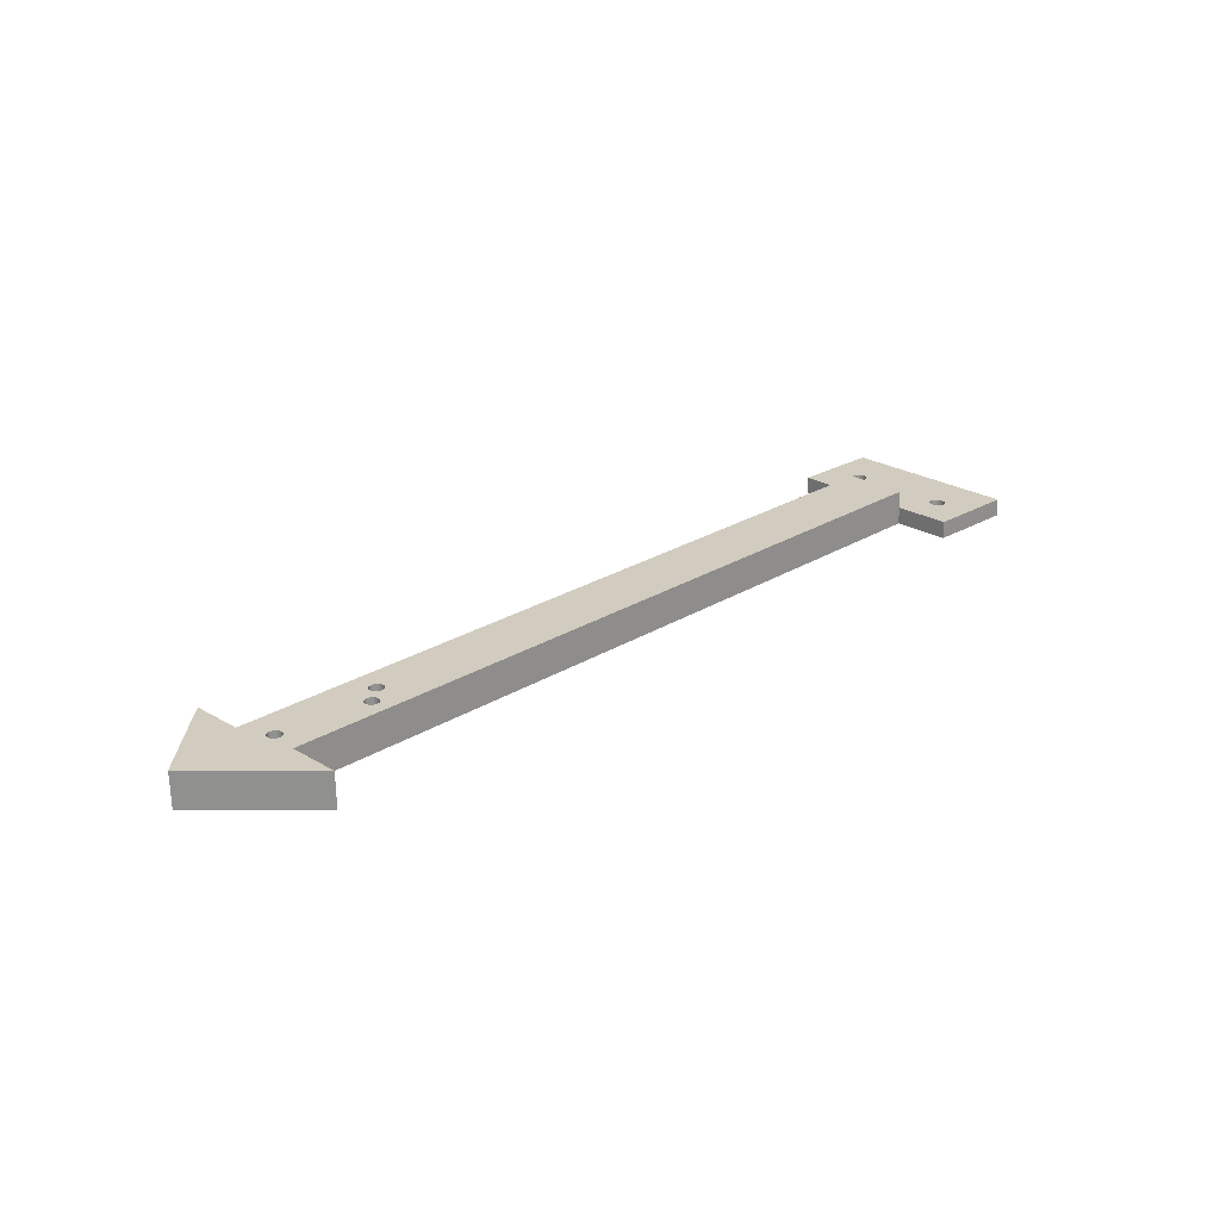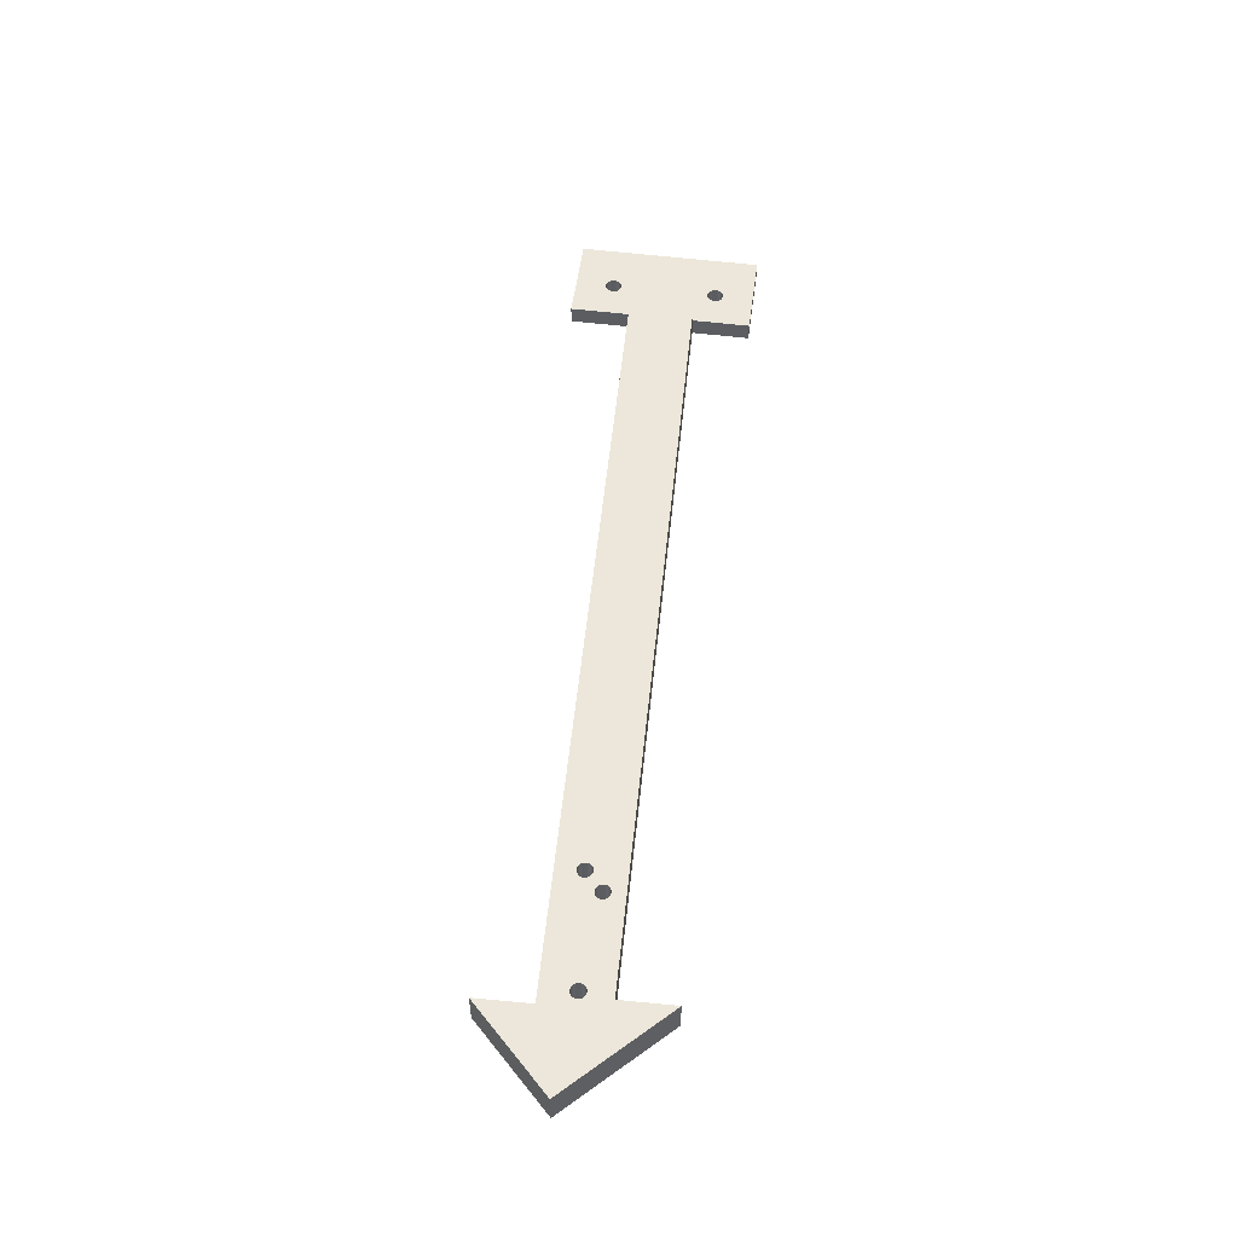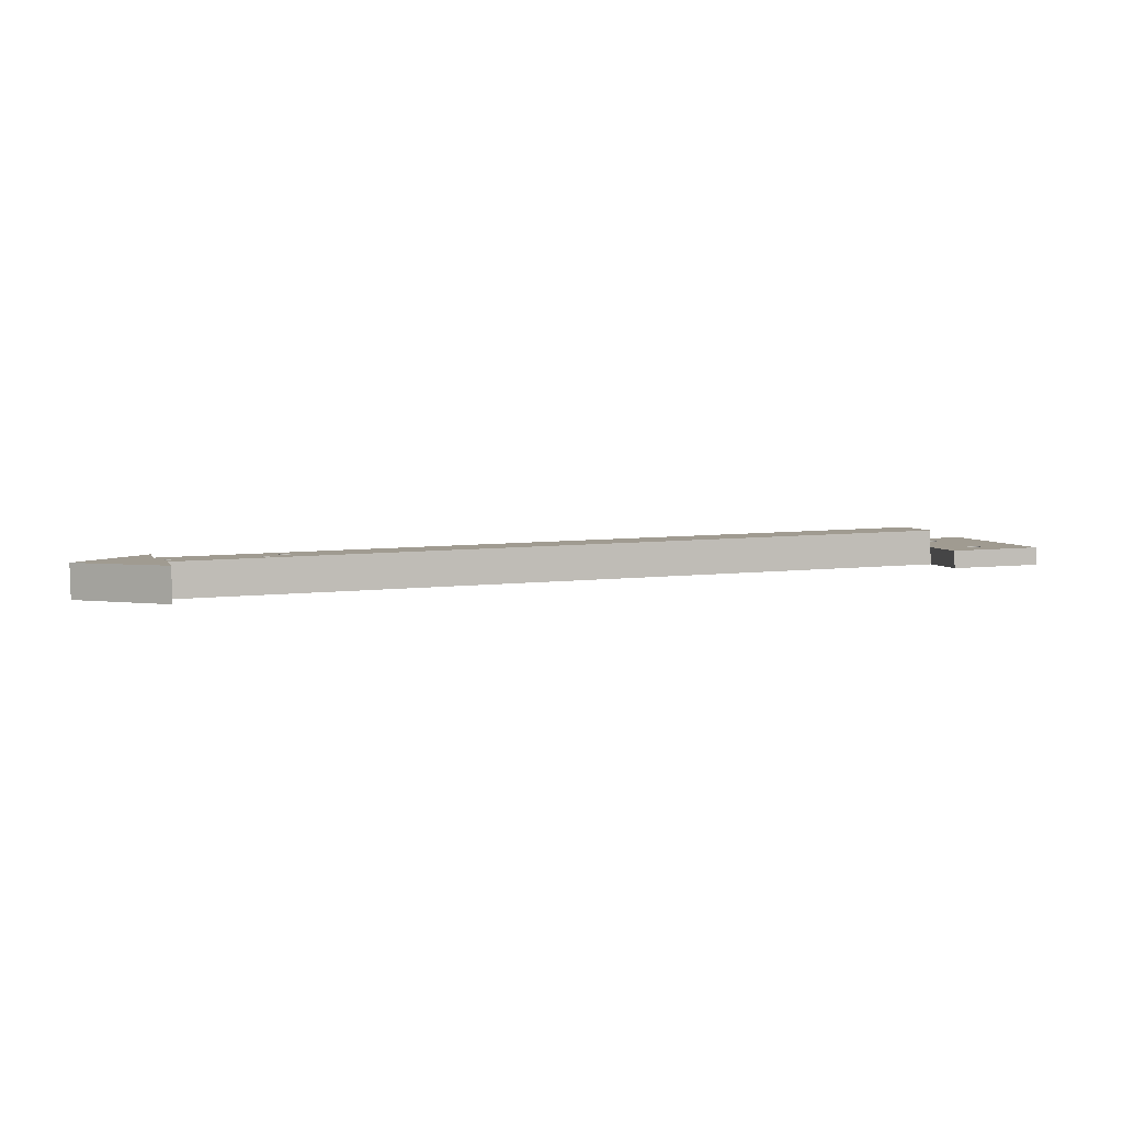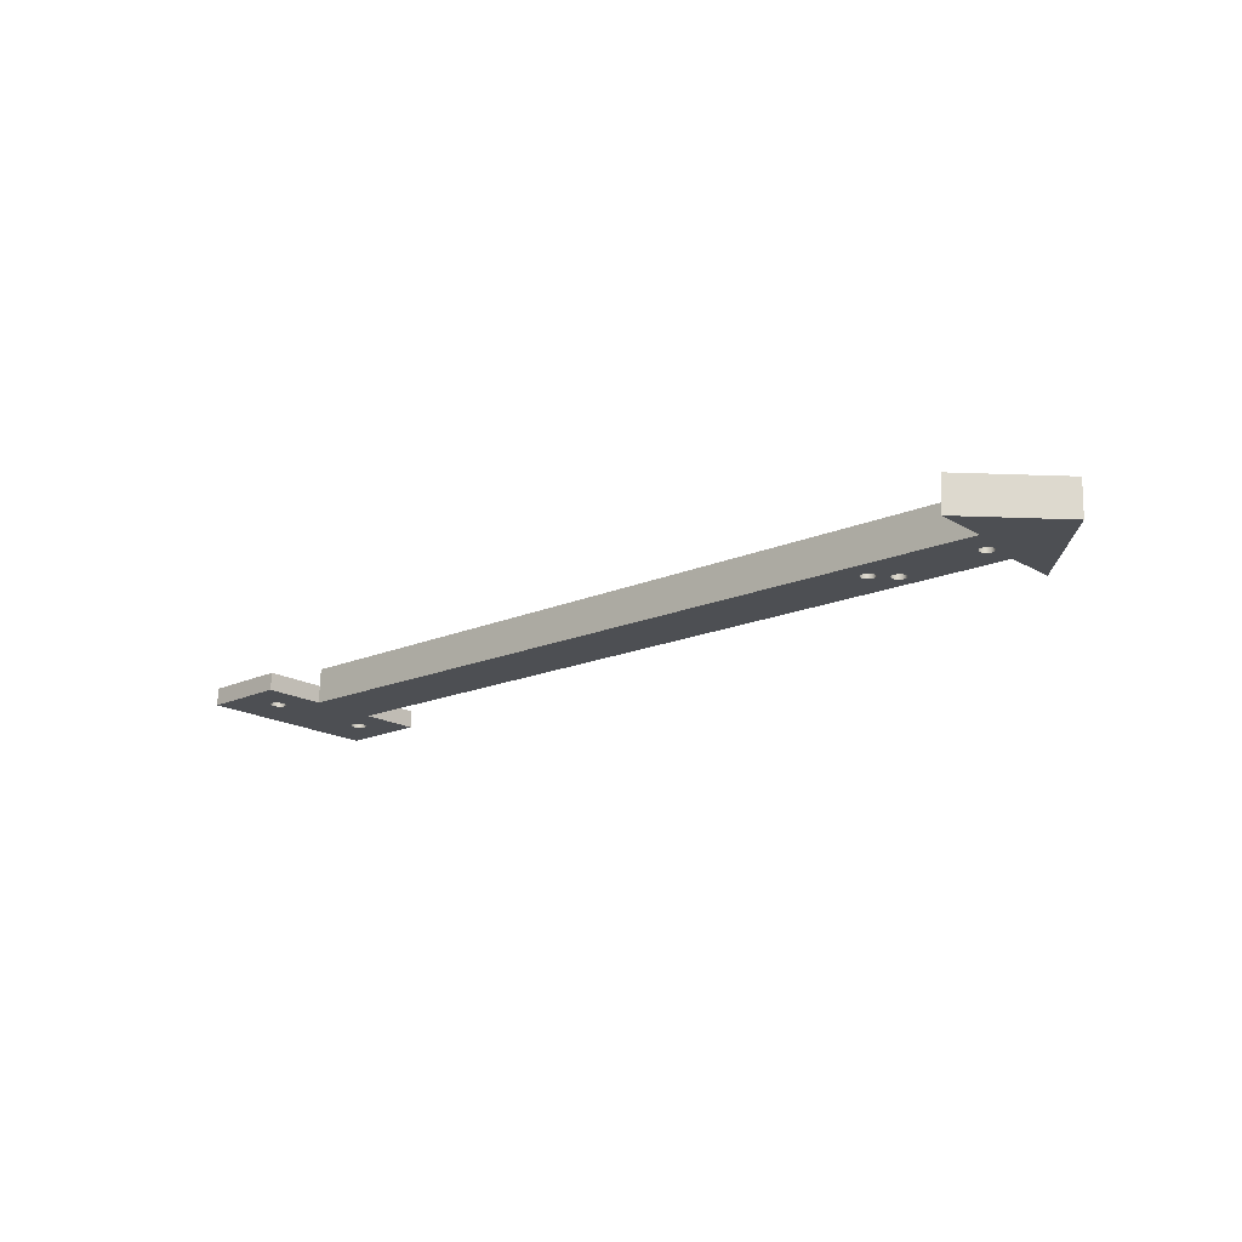
<metadata>
{"format":"obj","ext":"obj","renderer":"f3d","projection":"perspective","resolution":1024,"background":"white","views":[{"elev":22.8,"azim":-43.2,"up":"+Z"},{"elev":51.5,"azim":-82.4,"up":"+Z"},{"elev":3.6,"azim":-13.1,"up":"+Z"},{"elev":-18.7,"azim":-136.0,"up":"+Z"}]}
</metadata>
<code>
g Corpo155
v -347.5 -35.47 37.3
v -347.4 -36.05 37.3
v -347.2 -36.59 37.3
v -346.8 -37.06 37.3
v -346.4 -37.41 37.31
v -345.8 -37.64 37.32
v -345.2 -37.71 37.34
v -344.7 -37.64 37.35
v -344.1 -37.41 37.37
v -343.7 -37.05 37.38
v -343.3 -36.58 37.4
v -343.1 -36.04 37.41
v -343 -35.46 37.41
v -343.1 -34.88 37.42
v -343.3 -34.33 37.42
v -343.7 -33.87 37.41
v -344.1 -33.51 37.4
v -344.7 -33.29 37.39
v -345.3 -33.21 37.37
v -345.8 -33.29 37.36
v -346.4 -33.52 37.34
v -346.8 -33.88 37.33
v -347.2 -34.34 37.32
v -347.4 -34.89 37.31
v -347.4 -35.43 32.3
v -347.3 -34.85 32.31
v -347.1 -34.3 32.32
v -346.7 -33.84 32.33
v -346.3 -33.48 32.35
v -345.7 -33.25 32.36
v -345.1 -33.17 32.38
v -344.5 -33.25 32.39
v -344 -33.47 32.4
v -343.5 -33.83 32.41
v -343.2 -34.29 32.42
v -342.9 -34.84 32.42
v -342.9 -35.42 32.42
v -342.9 -36 32.41
v -343.2 -36.54 32.4
v -343.5 -37.01 32.39
v -344 -37.37 32.37
v -344.5 -37.6 32.36
v -345.1 -37.67 32.34
v -345.7 -37.6 32.33
v -346.2 -37.37 32.31
v -346.7 -37.02 32.31
v -347.1 -36.55 32.3
v -347.3 -36.01 32.3
v -347.6 -5.47 37.54
v -347.5 -6.052 37.53
v -347.3 -6.594 37.54
v -346.9 -7.06 37.54
v -346.4 -7.416 37.55
v -345.9 -7.639 37.56
v -345.3 -7.715 37.58
v -344.7 -7.637 37.59
v -344.2 -7.411 37.61
v -343.7 -7.052 37.62
v -343.4 -6.585 37.64
v -343.2 -6.042 37.65
v -343.1 -5.459 37.65
v -343.2 -4.877 37.66
v -343.4 -4.335 37.65
v -343.7 -3.87 37.65
v -344.2 -3.514 37.64
v -344.8 -3.29 37.63
v -345.3 -3.215 37.61
v -345.9 -3.293 37.6
v -346.5 -3.519 37.58
v -346.9 -3.878 37.57
v -347.3 -4.345 37.55
v -347.5 -4.888 37.54
v -347.4 -5.43 32.54
v -347.4 -4.848 32.55
v -347.1 -4.304 32.56
v -346.8 -3.838 32.57
v -346.3 -3.479 32.58
v -345.8 -3.253 32.6
v -345.2 -3.175 32.61
v -344.6 -3.25 32.63
v -344.1 -3.474 32.64
v -343.6 -3.83 32.65
v -343.3 -4.295 32.66
v -343 -4.837 32.66
v -342.9 -5.419 32.65
v -343 -6.002 32.65
v -343.2 -6.545 32.64
v -343.6 -7.012 32.63
v -344.1 -7.371 32.61
v -344.6 -7.597 32.59
v -345.2 -7.675 32.58
v -345.8 -7.599 32.56
v -346.3 -7.376 32.55
v -346.8 -7.02 32.54
v -347.1 -6.554 32.54
v -347.4 -6.012 32.54
v -356.3 -30.07 37.12
v -356.2 -46.49 36.99
v -330.7 -46.43 37.64
v -330.9 5.57 38.05
v -356.4 5.508 37.4
v -356.3 -11.7 37.26
v -356.4 -11.74 42.26
v -356.4 -30.11 42.12
v -579.7 -19.42 36.48
v -580.2 -4.43 36.59
v -601.8 -26.12 35.87
v -575.8 -51.97 36.32
v -576.3 -36.98 36.43
v -573.9 -29.93 36.55
v -574.3 -30.25 36.54
v -574.8 -30.45 36.52
v -575.3 -30.52 36.51
v -575.8 -30.45 36.5
v -576.3 -30.25 36.49
v -576.7 -29.94 36.48
v -577 -29.52 36.47
v -577.2 -29.04 36.47
v -577.3 -28.52 36.47
v -577.2 -28.01 36.48
v -577 -27.52 36.49
v -576.7 -27.11 36.5
v -576.3 -26.79 36.51
v -575.8 -26.59 36.53
v -575.3 -26.52 36.54
v -574.8 -26.59 36.55
v -574.3 -26.79 36.56
v -573.9 -27.1 36.57
v -573.6 -27.52 36.58
v -573.4 -28 36.58
v -573.3 -28.51 36.58
v -573.4 -29.03 36.57
v -573.6 -29.52 36.56
v -548 -31.93 37.2
v -548.4 -32.25 37.18
v -548.9 -32.45 37.17
v -549.4 -32.52 37.16
v -549.9 -32.46 37.14
v -550.4 -32.26 37.13
v -550.8 -31.94 37.12
v -551.1 -31.53 37.12
v -551.3 -31.04 37.12
v -551.4 -30.53 37.12
v -551.3 -30.01 37.13
v -551.1 -29.53 37.13
v -550.8 -29.11 37.15
v -550.4 -28.79 37.16
v -549.9 -28.59 37.17
v -549.4 -28.52 37.19
v -548.9 -28.59 37.2
v -548.4 -28.79 37.21
v -548 -29.1 37.22
v -547.7 -29.52 37.22
v -547.5 -30 37.22
v -547.4 -30.52 37.22
v -547.5 -31.04 37.22
v -547.7 -31.52 37.21
v -542.8 -26.99 37.37
v -543.2 -27.31 37.36
v -543.7 -27.51 37.34
v -544.2 -27.58 37.33
v -544.7 -27.51 37.31
v -545.2 -27.31 37.3
v -545.6 -27 37.3
v -546 -26.58 37.29
v -546.2 -26.1 37.29
v -546.2 -25.59 37.29
v -546.2 -25.07 37.3
v -546 -24.58 37.31
v -545.6 -24.17 37.32
v -545.2 -23.85 37.33
v -544.8 -23.65 37.35
v -544.2 -23.58 37.36
v -543.7 -23.65 37.37
v -543.2 -23.85 37.38
v -542.8 -24.16 37.39
v -542.5 -24.58 37.4
v -542.3 -25.06 37.4
v -542.2 -25.58 37.39
v -542.3 -26.09 37.39
v -542.5 -26.58 37.38
v -330.7 5.61 33.06
v -356.2 5.548 32.4
v -330.6 -46.39 32.64
v -356.1 -46.45 31.99
v -356.1 -30.03 32.12
v -356.2 -11.66 32.27
v -579.5 -19.34 26.49
v -601.5 -26.04 25.87
v -575.6 -51.89 26.33
v -580 -4.35 26.59
v -576 -36.9 26.43
v -576.5 -27.03 26.5
v -576 -26.71 26.52
v -575.6 -26.51 26.53
v -575 -26.44 26.54
v -574.5 -26.51 26.56
v -574 -26.7 26.57
v -573.6 -27.02 26.58
v -573.3 -27.44 26.58
v -573.1 -27.92 26.58
v -573 -28.43 26.58
v -573.1 -28.95 26.57
v -573.3 -29.44 26.56
v -573.6 -29.85 26.55
v -574 -30.17 26.54
v -574.5 -30.37 26.53
v -575 -30.44 26.51
v -575.6 -30.37 26.5
v -576 -30.17 26.49
v -576.5 -29.86 26.48
v -576.8 -29.44 26.48
v -577 -28.96 26.47
v -577 -28.44 26.48
v -577 -27.93 26.48
v -576.8 -27.44 26.49
v -550.6 -29.03 27.15
v -550.2 -28.71 27.16
v -549.7 -28.51 27.18
v -549.2 -28.44 27.19
v -548.6 -28.51 27.2
v -548.2 -28.71 27.21
v -547.7 -29.02 27.22
v -547.4 -29.44 27.23
v -547.2 -29.92 27.23
v -547.2 -30.44 27.23
v -547.2 -30.95 27.22
v -547.4 -31.44 27.21
v -547.7 -31.85 27.2
v -548.1 -32.17 27.19
v -548.6 -32.37 27.17
v -549.1 -32.44 27.16
v -549.7 -32.37 27.15
v -550.1 -32.18 27.14
v -550.6 -31.86 27.13
v -550.9 -31.45 27.12
v -551.1 -30.96 27.12
v -551.2 -30.45 27.12
v -551.1 -29.93 27.13
v -550.9 -29.45 27.14
v -545.4 -24.09 27.32
v -545 -23.77 27.34
v -544.5 -23.57 27.35
v -544 -23.5 27.36
v -543.5 -23.57 27.38
v -543 -23.77 27.39
v -542.6 -24.08 27.39
v -542.2 -24.5 27.4
v -542 -24.98 27.4
v -542 -25.5 27.4
v -542 -26.01 27.39
v -542.2 -26.5 27.38
v -542.6 -26.91 27.37
v -543 -27.23 27.36
v -543.5 -27.43 27.34
v -544 -27.5 27.33
v -544.5 -27.43 27.32
v -545 -27.23 27.31
v -545.4 -26.92 27.3
v -545.7 -26.5 27.29
v -545.9 -26.02 27.29
v -546 -25.51 27.3
v -545.9 -24.99 27.3
v -545.7 -24.5 27.31
f 2 48 1
f 1 48 25
f 1 25 24
f 24 25 26
f 24 26 23
f 23 26 27
f 23 27 22
f 22 27 28
f 22 28 21
f 21 28 29
f 21 29 20
f 20 29 30
f 20 30 19
f 19 30 31
f 19 31 18
f 18 31 32
f 18 32 17
f 17 32 33
f 17 33 16
f 16 33 34
f 16 34 15
f 15 34 35
f 15 35 14
f 14 35 36
f 14 36 13
f 13 36 37
f 13 37 12
f 12 37 38
f 12 38 11
f 11 38 39
f 11 39 10
f 10 39 40
f 10 40 9
f 9 40 41
f 9 41 8
f 8 41 42
f 8 42 7
f 7 42 43
f 7 43 6
f 6 43 44
f 6 44 5
f 5 44 45
f 5 45 4
f 4 45 46
f 4 46 3
f 3 46 47
f 3 47 2
f 2 47 48
f 50 96 49
f 49 96 73
f 49 73 72
f 72 73 74
f 72 74 71
f 71 74 75
f 71 75 70
f 70 75 76
f 70 76 69
f 69 76 77
f 69 77 68
f 68 77 78
f 68 78 67
f 67 78 79
f 67 79 66
f 66 79 80
f 66 80 65
f 65 80 81
f 65 81 64
f 64 81 82
f 64 82 63
f 63 82 83
f 63 83 62
f 62 83 84
f 62 84 61
f 61 84 85
f 61 85 60
f 60 85 86
f 60 86 59
f 59 86 87
f 59 87 58
f 58 87 88
f 58 88 57
f 57 88 89
f 57 89 56
f 56 89 90
f 56 90 55
f 55 90 91
f 55 91 54
f 54 91 92
f 54 92 53
f 53 92 93
f 53 93 52
f 52 93 94
f 52 94 51
f 51 94 95
f 51 95 50
f 50 95 96
f 24 97 1
f 1 97 98
f 1 98 2
f 2 98 3
f 3 98 4
f 4 98 5
f 5 98 6
f 6 98 7
f 7 98 8
f 8 98 99
f 8 99 9
f 9 99 10
f 10 99 11
f 11 99 12
f 12 99 13
f 13 99 14
f 14 99 100
f 14 100 60
f 60 100 61
f 61 100 62
f 62 100 63
f 63 100 64
f 64 100 65
f 65 100 66
f 66 100 101
f 66 101 67
f 67 101 68
f 68 101 69
f 69 101 70
f 70 101 71
f 71 101 72
f 72 101 49
f 49 101 102
f 49 102 50
f 50 102 51
f 51 102 52
f 52 102 22
f 52 22 53
f 53 22 21
f 53 21 54
f 54 21 20
f 54 20 55
f 55 20 19
f 55 19 56
f 56 19 18
f 56 18 57
f 57 18 17
f 57 17 58
f 58 17 16
f 58 16 59
f 59 16 15
f 59 15 60
f 60 15 14
f 24 23 97
f 97 23 22
f 97 22 102
f 102 103 97
f 97 103 104
f 103 179 104
f 104 179 180
f 104 180 181
f 105 173 103
f 103 173 174
f 103 174 175
f 106 107 105
f 105 107 119
f 105 119 120
f 108 109 107
f 107 109 118
f 107 118 119
f 104 136 109
f 109 136 137
f 109 137 138
f 133 110 109
f 109 110 111
f 109 111 112
f 112 113 109
f 109 113 114
f 109 114 115
f 115 116 109
f 109 116 117
f 109 117 118
f 120 121 105
f 105 121 122
f 105 122 123
f 123 124 105
f 105 124 125
f 105 125 126
f 126 127 105
f 105 127 128
f 105 128 170
f 170 128 169
f 169 128 147
f 169 147 148
f 147 128 146
f 146 128 129
f 146 129 145
f 145 129 130
f 145 130 144
f 144 130 131
f 144 131 143
f 143 131 132
f 143 132 142
f 142 132 133
f 142 133 141
f 141 133 109
f 141 109 140
f 140 109 139
f 139 109 138
f 135 104 134
f 134 104 158
f 134 158 159
f 135 136 104
f 169 148 168
f 168 148 149
f 168 149 167
f 167 149 150
f 167 150 166
f 166 150 151
f 166 151 165
f 165 151 152
f 165 152 164
f 164 152 153
f 164 153 163
f 163 153 154
f 163 154 162
f 162 154 155
f 162 155 161
f 161 155 156
f 161 156 160
f 160 156 157
f 160 157 159
f 159 157 134
f 170 171 105
f 105 171 172
f 105 172 173
f 175 176 103
f 103 176 177
f 103 177 178
f 178 179 103
f 181 158 104
f 100 182 101
f 101 182 183
f 184 99 185
f 185 99 98
f 97 186 98
f 98 186 185
f 187 102 183
f 183 102 101
f 103 102 105
f 105 102 188
f 188 102 187
f 189 190 107
f 107 190 108
f 191 189 106
f 106 189 107
f 191 106 188
f 188 106 105
f 108 190 109
f 109 190 192
f 133 204 110
f 110 204 205
f 110 205 111
f 111 205 206
f 111 206 112
f 112 206 207
f 112 207 113
f 113 207 208
f 113 208 114
f 114 208 209
f 114 209 115
f 115 209 210
f 115 210 116
f 116 210 211
f 116 211 117
f 117 211 212
f 117 212 118
f 118 212 213
f 118 213 119
f 119 213 214
f 119 214 120
f 120 214 215
f 120 215 121
f 121 215 216
f 121 216 122
f 122 216 193
f 122 193 123
f 123 193 194
f 123 194 124
f 124 194 195
f 124 195 125
f 125 195 196
f 125 196 126
f 126 196 197
f 126 197 127
f 127 197 198
f 127 198 128
f 128 198 199
f 128 199 129
f 129 199 200
f 129 200 130
f 130 200 201
f 130 201 131
f 131 201 202
f 131 202 132
f 132 202 203
f 132 203 133
f 133 203 204
f 218 147 217
f 217 147 146
f 217 146 240
f 240 146 145
f 240 145 239
f 239 145 144
f 239 144 238
f 238 144 143
f 238 143 237
f 237 143 142
f 237 142 236
f 236 142 141
f 236 141 235
f 235 141 140
f 235 140 234
f 234 140 139
f 234 139 233
f 233 139 138
f 233 138 232
f 232 138 137
f 232 137 231
f 231 137 136
f 231 136 230
f 230 136 135
f 230 135 229
f 229 135 134
f 229 134 228
f 228 134 157
f 228 157 227
f 227 157 156
f 227 156 226
f 226 156 155
f 226 155 225
f 225 155 154
f 225 154 224
f 224 154 153
f 224 153 223
f 223 153 152
f 223 152 222
f 222 152 151
f 222 151 221
f 221 151 150
f 221 150 220
f 220 150 149
f 220 149 219
f 219 149 148
f 219 148 218
f 218 148 147
f 242 171 241
f 241 171 170
f 241 170 264
f 264 170 169
f 264 169 263
f 263 169 168
f 263 168 262
f 262 168 167
f 262 167 261
f 261 167 166
f 261 166 260
f 260 166 165
f 260 165 259
f 259 165 164
f 259 164 258
f 258 164 163
f 258 163 257
f 257 163 162
f 257 162 256
f 256 162 161
f 256 161 255
f 255 161 160
f 255 160 254
f 254 160 159
f 254 159 253
f 253 159 158
f 253 158 252
f 252 158 181
f 252 181 251
f 251 181 180
f 251 180 250
f 250 180 179
f 250 179 249
f 249 179 178
f 249 178 248
f 248 178 177
f 248 177 247
f 247 177 176
f 247 176 246
f 246 176 175
f 246 175 245
f 245 175 174
f 245 174 244
f 244 174 173
f 244 173 243
f 243 173 172
f 243 172 242
f 242 172 171
f 104 109 97
f 97 109 192
f 97 192 186
f 182 100 184
f 184 100 99
f 26 25 186
f 186 25 48
f 186 48 47
f 186 47 185
f 185 47 46
f 185 46 45
f 45 44 185
f 185 44 43
f 185 43 184
f 184 43 42
f 184 42 41
f 41 40 184
f 184 40 39
f 184 39 38
f 38 37 184
f 184 37 36
f 184 36 35
f 34 88 35
f 35 88 87
f 35 87 184
f 184 87 182
f 182 87 86
f 182 86 85
f 88 34 89
f 89 34 33
f 89 33 90
f 90 33 32
f 90 32 187
f 187 32 186
f 187 186 248
f 248 186 249
f 249 186 250
f 250 186 251
f 251 186 252
f 252 186 253
f 253 186 254
f 254 186 228
f 254 228 227
f 32 31 186
f 186 31 30
f 186 30 29
f 29 28 186
f 186 28 27
f 186 27 26
f 74 73 187
f 187 73 96
f 187 96 95
f 95 94 187
f 187 94 93
f 187 93 92
f 92 91 187
f 187 91 90
f 85 84 182
f 182 84 83
f 182 83 82
f 82 81 182
f 182 81 80
f 182 80 79
f 182 79 183
f 183 79 78
f 183 78 77
f 77 76 183
f 183 76 75
f 183 75 74
f 183 74 187
f 194 193 189
f 189 193 216
f 189 216 215
f 215 214 189
f 189 214 213
f 189 213 212
f 212 211 189
f 189 211 210
f 189 210 192
f 192 210 209
f 192 209 208
f 192 208 234
f 234 208 207
f 234 207 235
f 235 207 236
f 236 207 237
f 237 207 206
f 237 206 238
f 238 206 205
f 238 205 239
f 239 205 204
f 239 204 240
f 240 204 203
f 240 203 217
f 217 203 202
f 217 202 218
f 218 202 201
f 218 201 219
f 219 201 200
f 219 200 199
f 219 199 261
f 261 199 198
f 261 198 262
f 262 198 263
f 263 198 197
f 263 197 264
f 264 197 241
f 241 197 196
f 241 196 242
f 242 196 188
f 242 188 243
f 243 188 244
f 244 188 187
f 244 187 245
f 245 187 246
f 246 187 247
f 247 187 248
f 196 195 188
f 188 195 189
f 188 189 191
f 195 194 189
f 234 233 192
f 192 233 232
f 192 232 231
f 192 231 186
f 186 231 230
f 186 230 229
f 229 228 186
f 227 226 254
f 254 226 255
f 255 226 225
f 255 225 224
f 255 224 256
f 256 224 223
f 256 223 222
f 222 221 256
f 256 221 257
f 257 221 220
f 257 220 258
f 258 220 259
f 259 220 260
f 260 220 219
f 260 219 261
f 192 190 189

</code>
